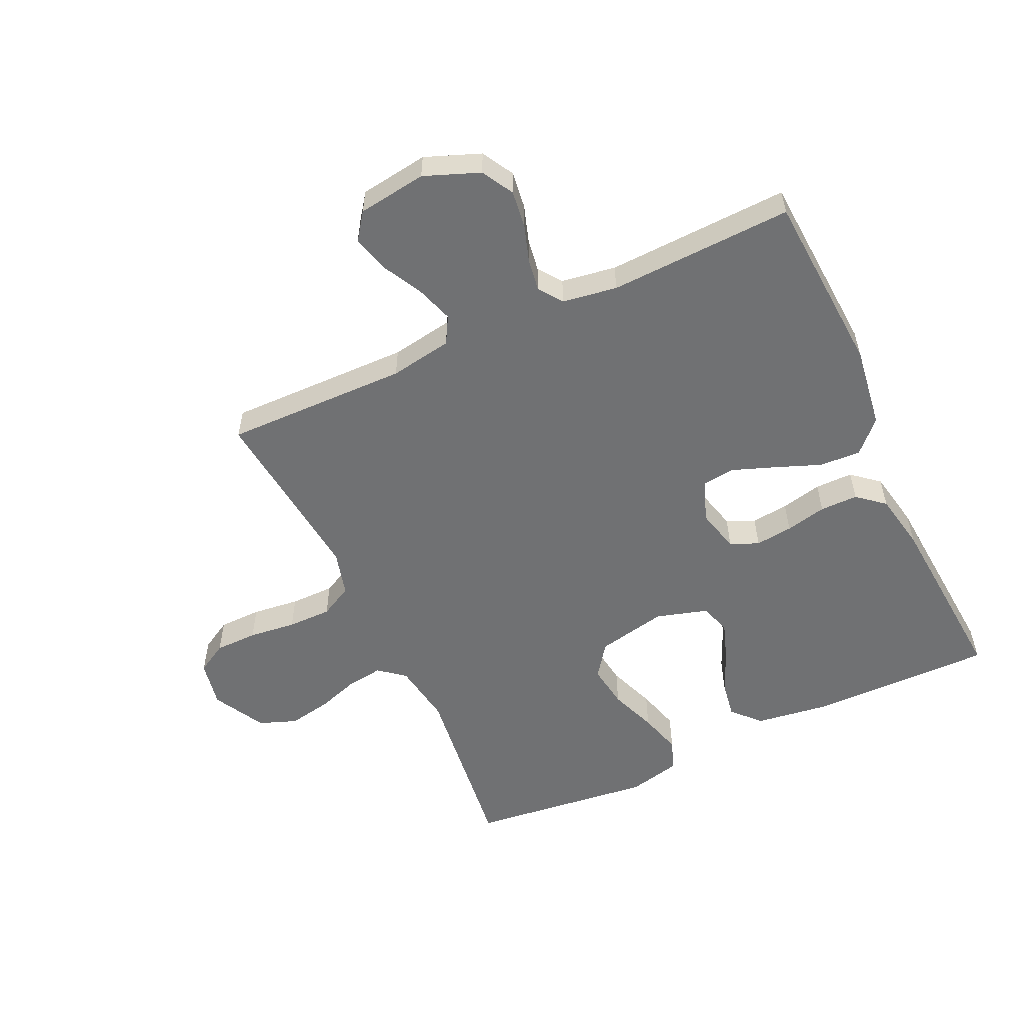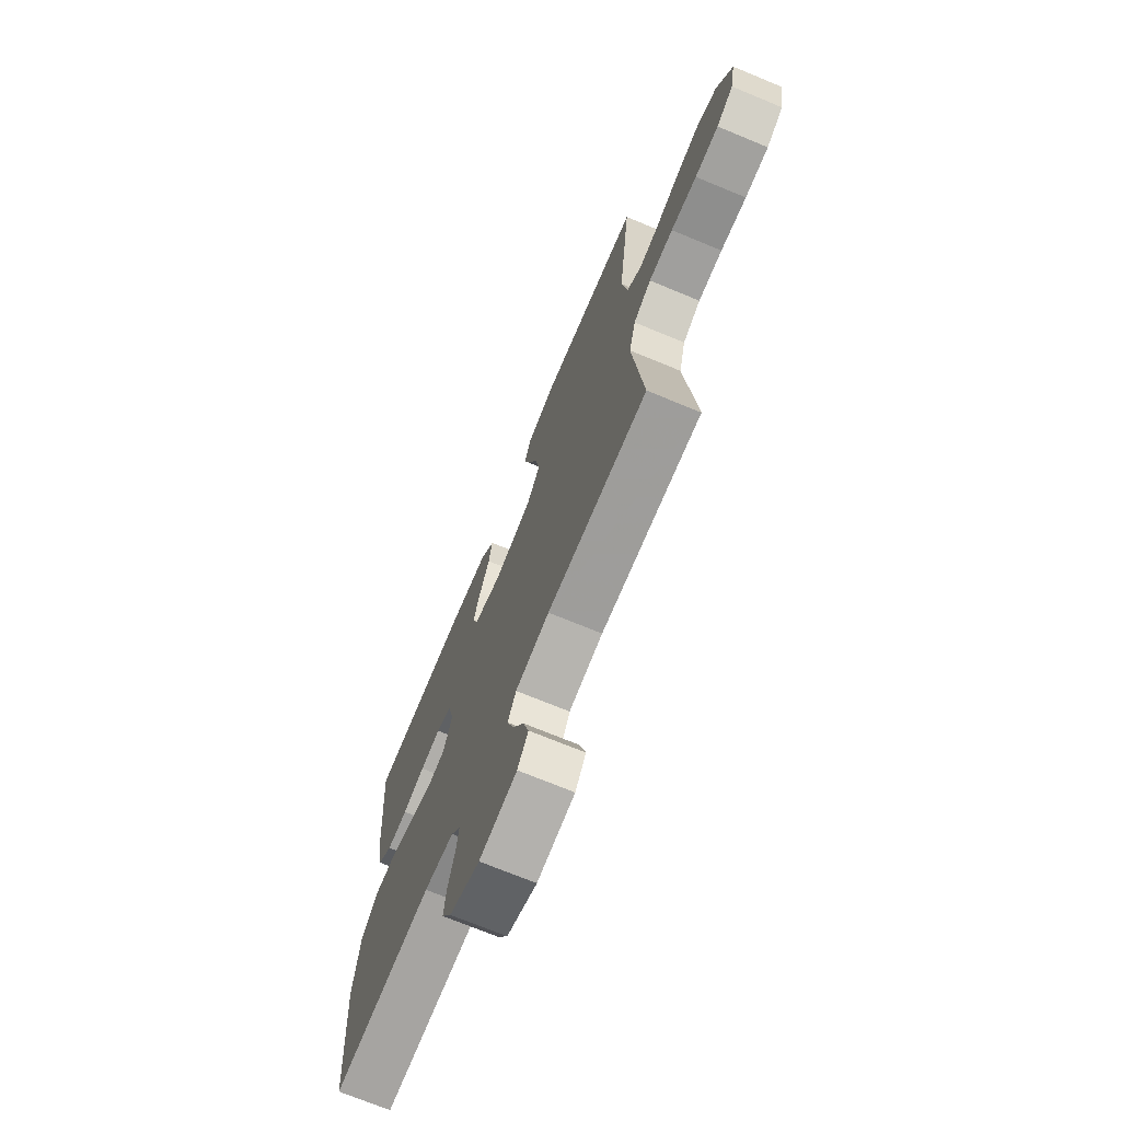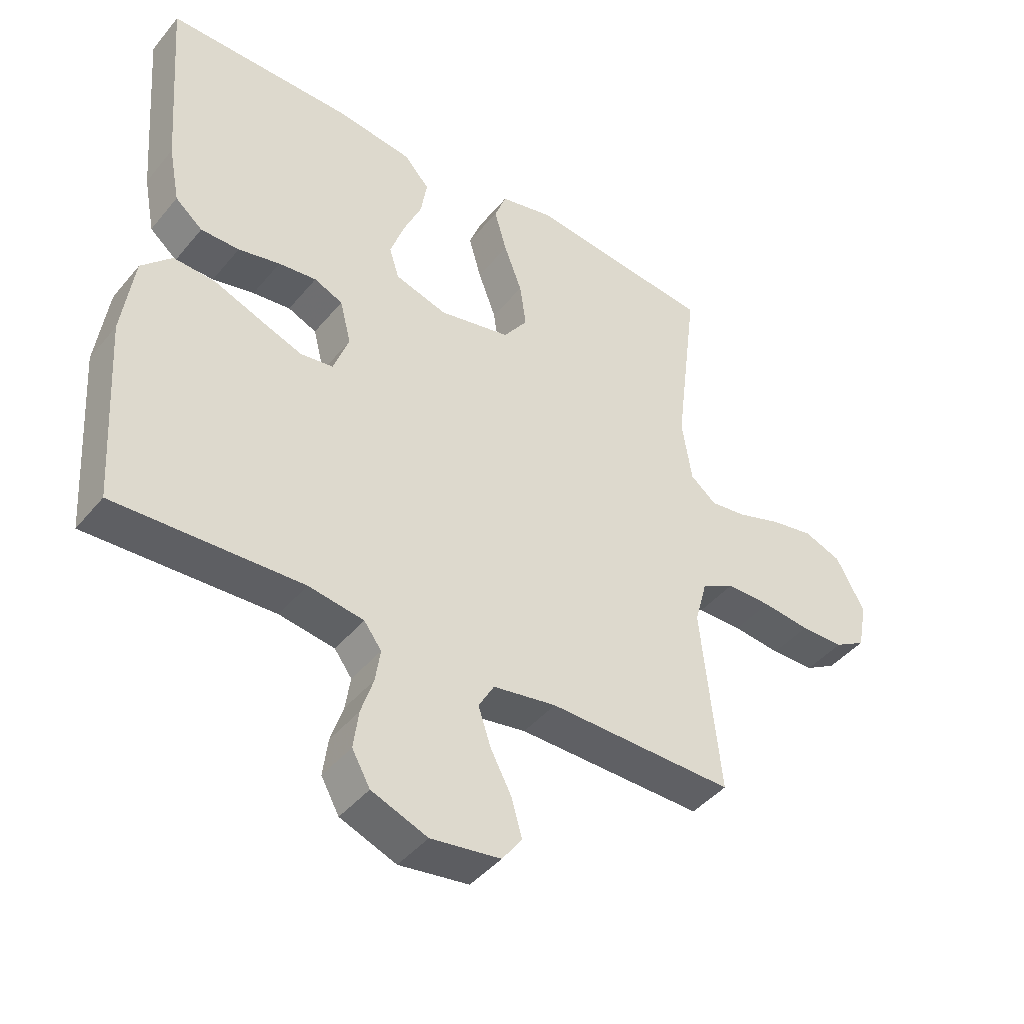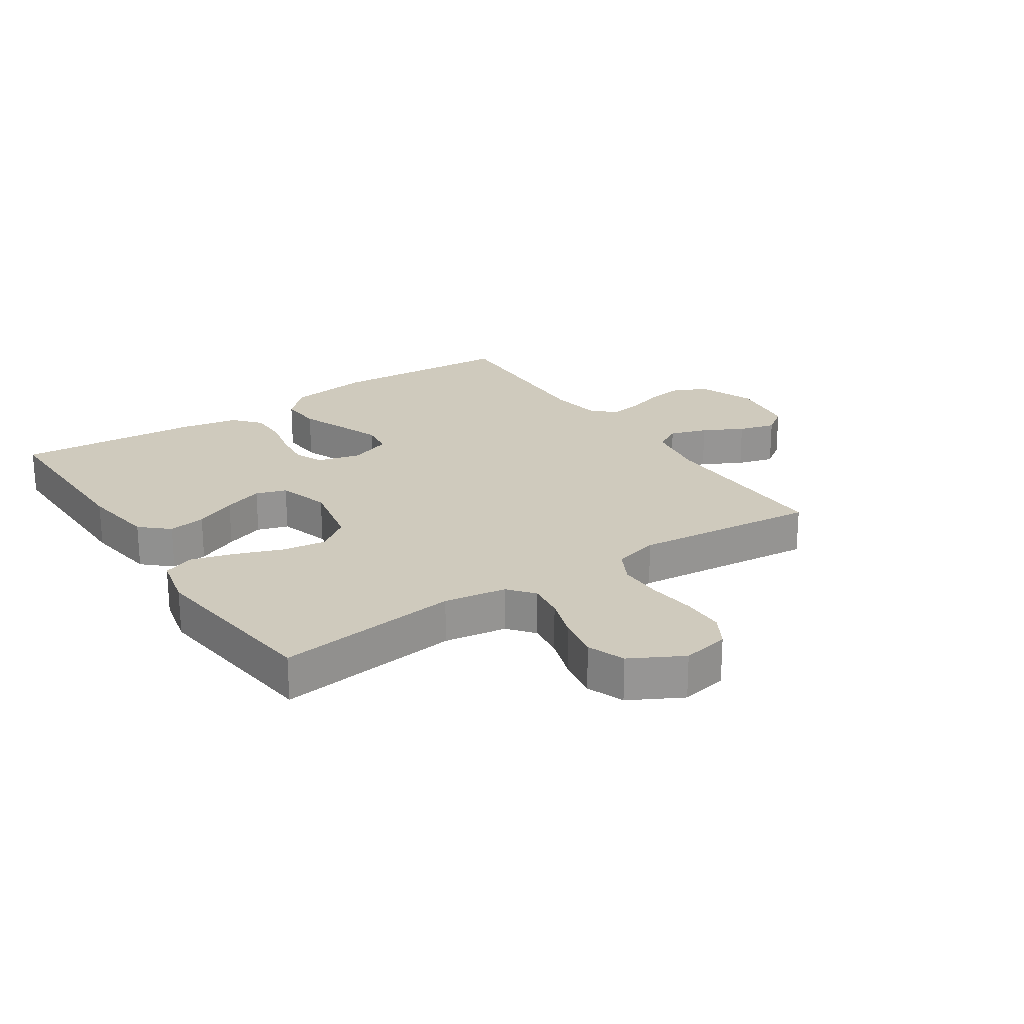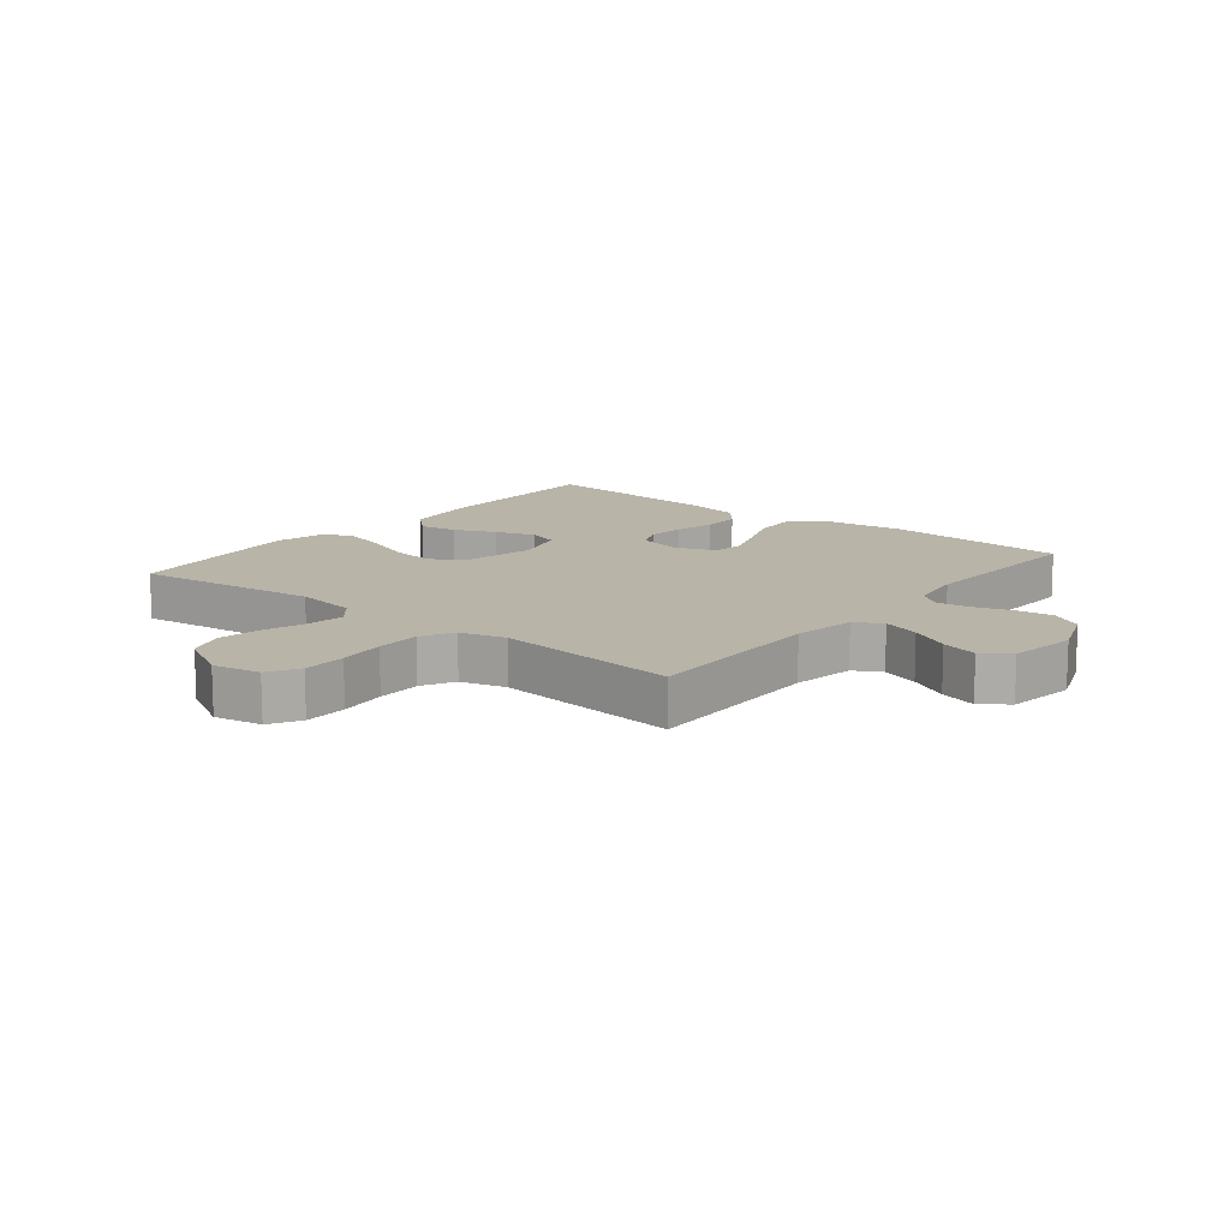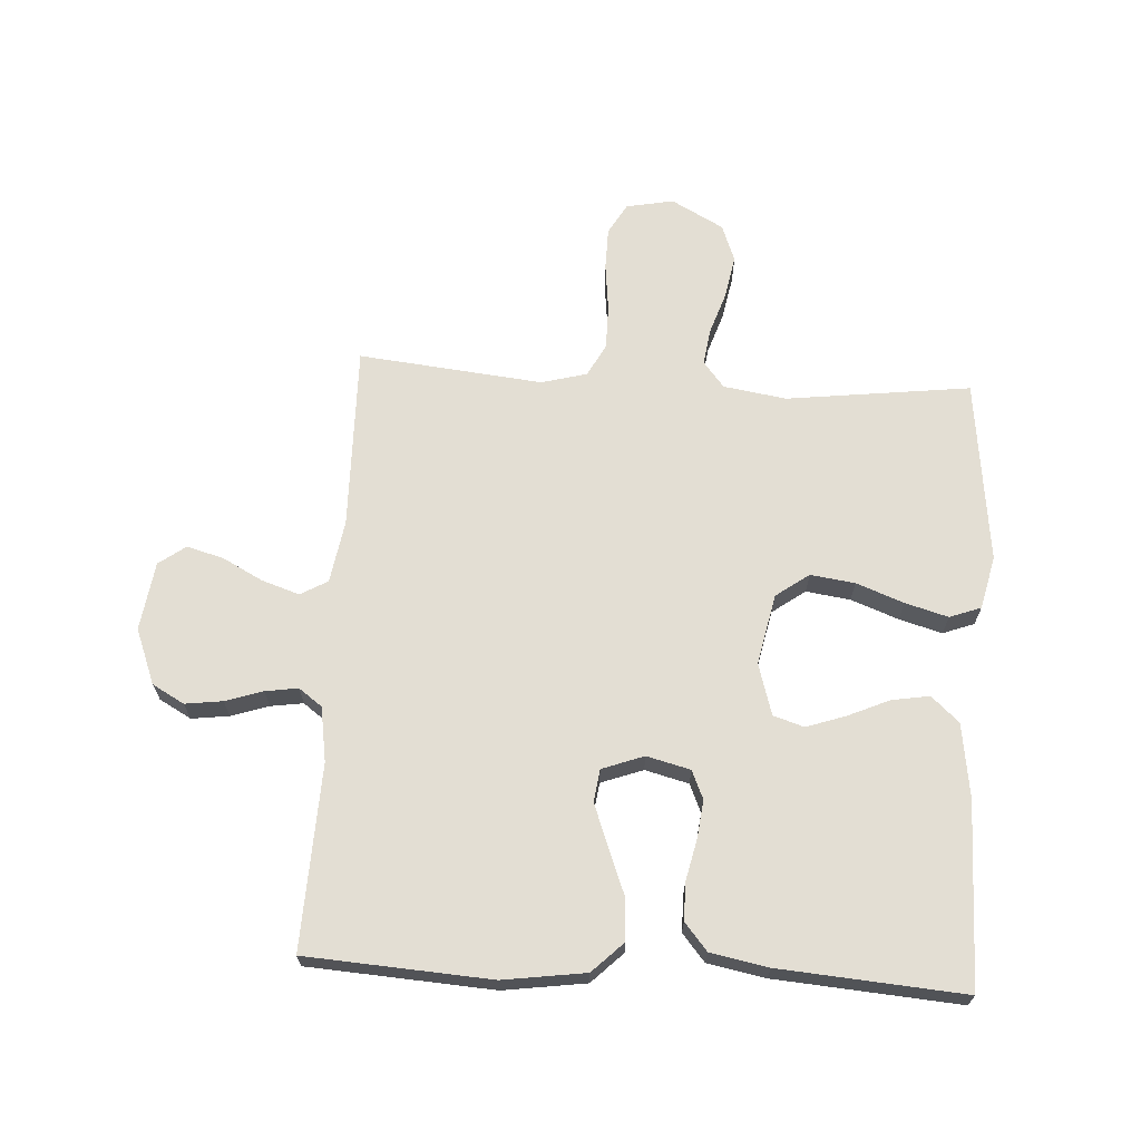
<metadata>
{"format":"obj","ext":"obj","renderer":"f3d","projection":"perspective","resolution":1024,"background":"white","views":[{"elev":-55.1,"azim":-155.0,"up":"+Y"},{"elev":-71.3,"azim":67.5,"up":"+Z"},{"elev":-43.3,"azim":-36.3,"up":"+Z"},{"elev":22.9,"azim":56.2,"up":"+Y"},{"elev":13.1,"azim":128.9,"up":"+Y"},{"elev":67.3,"azim":-86.6,"up":"+Y"}]}
</metadata>
<code>
v -0.5 0.07 -0.5
v -0.519 0.07 -0.2
v -0.5 0.07 -0.066
v -0.451 0.07 -0.016
v -0.383 0.07 -0.02
v -0.309 0.07 -0.049
v -0.239 0.07 -0.075
v -0.186 0.07 -0.068
v -0.161 0.07 0
v -0.179 0.07 0.071
v -0.225 0.07 0.091
v -0.286 0.07 0.084
v -0.353 0.07 0.069
v -0.415 0.07 0.069
v -0.459 0.07 0.106
v -0.477 0.07 0.2
v -0.5 0.07 0.5
v -0.2 0.07 0.497
v -0.079 0.07 0.48
v -0.038 0.07 0.435
v -0.048 0.07 0.374
v -0.078 0.07 0.306
v -0.1 0.07 0.242
v -0.084 0.07 0.192
v 0 0.07 0.167
v 0.115 0.07 0.191
v 0.154 0.07 0.245
v 0.144 0.07 0.317
v 0.115 0.07 0.394
v 0.095 0.07 0.464
v 0.114 0.07 0.515
v 0.2 0.07 0.535
v 0.5 0.07 0.5
v 0.463 0.07 0.2
v 0.479 0.07 0.098
v 0.521 0.07 0.064
v 0.58 0.07 0.072
v 0.649 0.07 0.095
v 0.719 0.07 0.108
v 0.78 0.07 0.085
v 0.826 0.07 0
v 0.811 0.07 -0.077
v 0.761 0.07 -0.106
v 0.691 0.07 -0.107
v 0.614 0.07 -0.098
v 0.542 0.07 -0.098
v 0.489 0.07 -0.126
v 0.469 0.07 -0.2
v 0.5 0.07 -0.5
v 0.2 0.07 -0.495
v 0.098 0.07 -0.512
v 0.073 0.07 -0.556
v 0.093 0.07 -0.617
v 0.127 0.07 -0.682
v 0.144 0.07 -0.742
v 0.112 0.07 -0.786
v 0 0.07 -0.802
v -0.09 0.07 -0.767
v -0.119 0.07 -0.715
v -0.111 0.07 -0.654
v -0.091 0.07 -0.593
v -0.083 0.07 -0.54
v -0.111 0.07 -0.502
v -0.2 0.07 -0.488
v -0.5 0 -0.5
v -0.519 0 -0.2
v -0.5 0 -0.066
v -0.451 0 -0.016
v -0.383 0 -0.02
v -0.309 0 -0.049
v -0.239 0 -0.075
v -0.186 0 -0.068
v -0.161 0 0
v -0.179 0 0.071
v -0.225 0 0.091
v -0.286 0 0.084
v -0.353 0 0.069
v -0.415 0 0.069
v -0.459 0 0.106
v -0.477 0 0.2
v -0.5 0 0.5
v -0.2 0 0.497
v -0.079 0 0.48
v -0.038 0 0.435
v -0.048 0 0.374
v -0.078 0 0.306
v -0.1 0 0.242
v -0.084 0 0.192
v 0 0 0.167
v 0.115 0 0.191
v 0.154 0 0.245
v 0.144 0 0.317
v 0.115 0 0.394
v 0.095 0 0.464
v 0.114 0 0.515
v 0.2 0 0.535
v 0.5 0 0.5
v 0.463 0 0.2
v 0.479 0 0.098
v 0.521 0 0.064
v 0.58 0 0.072
v 0.649 0 0.095
v 0.719 0 0.108
v 0.78 0 0.085
v 0.826 0 0
v 0.811 0 -0.077
v 0.761 0 -0.106
v 0.691 0 -0.107
v 0.614 0 -0.098
v 0.542 0 -0.098
v 0.489 0 -0.126
v 0.469 0 -0.2
v 0.5 0 -0.5
v 0.2 0 -0.495
v 0.098 0 -0.512
v 0.073 0 -0.556
v 0.093 0 -0.617
v 0.127 0 -0.682
v 0.144 0 -0.742
v 0.112 0 -0.786
v 0 0 -0.802
v -0.09 0 -0.767
v -0.119 0 -0.715
v -0.111 0 -0.654
v -0.091 0 -0.593
v -0.083 0 -0.54
v -0.111 0 -0.502
v -0.2 0 -0.488
f 58 59 60 61
f 58 61 62
f 57 58 62
f 56 57 62
f 53 54 55 56
f 52 53 56 62
f 51 52 62 63
f 48 49 50
f 47 48 50 51
f 42 43 44 45
f 42 45 46
f 41 42 46
f 40 41 46
f 37 38 39 40
f 36 37 40 46
f 35 36 46 47
f 31 32 33 34
f 28 29 30 31
f 28 31 34 35
f 19 20 21 22
f 19 22 23
f 18 19 23
f 17 18 23 24
f 15 16 17 24
f 12 13 14 15
f 11 12 15 24
f 3 4 5 6
f 3 6 7
f 64 1 2 3
f 64 3 7
f 63 64 7 8
f 51 63 8 9
f 47 51 9 10
f 27 28 35 47
f 26 27 47
f 25 26 47 10
f 10 11 24 25
f 125 124 123 122
f 126 125 122
f 126 122 121
f 126 121 120
f 120 119 118 117
f 126 120 117 116
f 127 126 116 115
f 114 113 112
f 115 114 112 111
f 109 108 107 106
f 110 109 106
f 110 106 105
f 110 105 104
f 104 103 102 101
f 110 104 101 100
f 111 110 100 99
f 98 97 96 95
f 95 94 93 92
f 99 98 95 92
f 86 85 84 83
f 87 86 83
f 87 83 82
f 88 87 82 81
f 88 81 80 79
f 79 78 77 76
f 88 79 76 75
f 70 69 68 67
f 71 70 67
f 67 66 65 128
f 71 67 128
f 72 71 128 127
f 73 72 127 115
f 74 73 115 111
f 111 99 92 91
f 111 91 90
f 74 111 90 89
f 89 88 75 74
f 1 65 66 2
f 2 66 67 3
f 3 67 68 4
f 4 68 69 5
f 5 69 70 6
f 6 70 71 7
f 7 71 72 8
f 8 72 73 9
f 9 73 74 10
f 10 74 75 11
f 11 75 76 12
f 12 76 77 13
f 13 77 78 14
f 14 78 79 15
f 15 79 80 16
f 16 80 81 17
f 17 81 82 18
f 18 82 83 19
f 19 83 84 20
f 20 84 85 21
f 21 85 86 22
f 22 86 87 23
f 23 87 88 24
f 24 88 89 25
f 25 89 90 26
f 26 90 91 27
f 27 91 92 28
f 28 92 93 29
f 29 93 94 30
f 30 94 95 31
f 31 95 96 32
f 32 96 97 33
f 33 97 98 34
f 34 98 99 35
f 35 99 100 36
f 36 100 101 37
f 37 101 102 38
f 38 102 103 39
f 39 103 104 40
f 40 104 105 41
f 41 105 106 42
f 42 106 107 43
f 43 107 108 44
f 44 108 109 45
f 45 109 110 46
f 46 110 111 47
f 47 111 112 48
f 48 112 113 49
f 49 113 114 50
f 50 114 115 51
f 51 115 116 52
f 52 116 117 53
f 53 117 118 54
f 54 118 119 55
f 55 119 120 56
f 56 120 121 57
f 57 121 122 58
f 58 122 123 59
f 59 123 124 60
f 60 124 125 61
f 61 125 126 62
f 62 126 127 63
f 63 127 128 64
f 64 128 65 1

</code>
